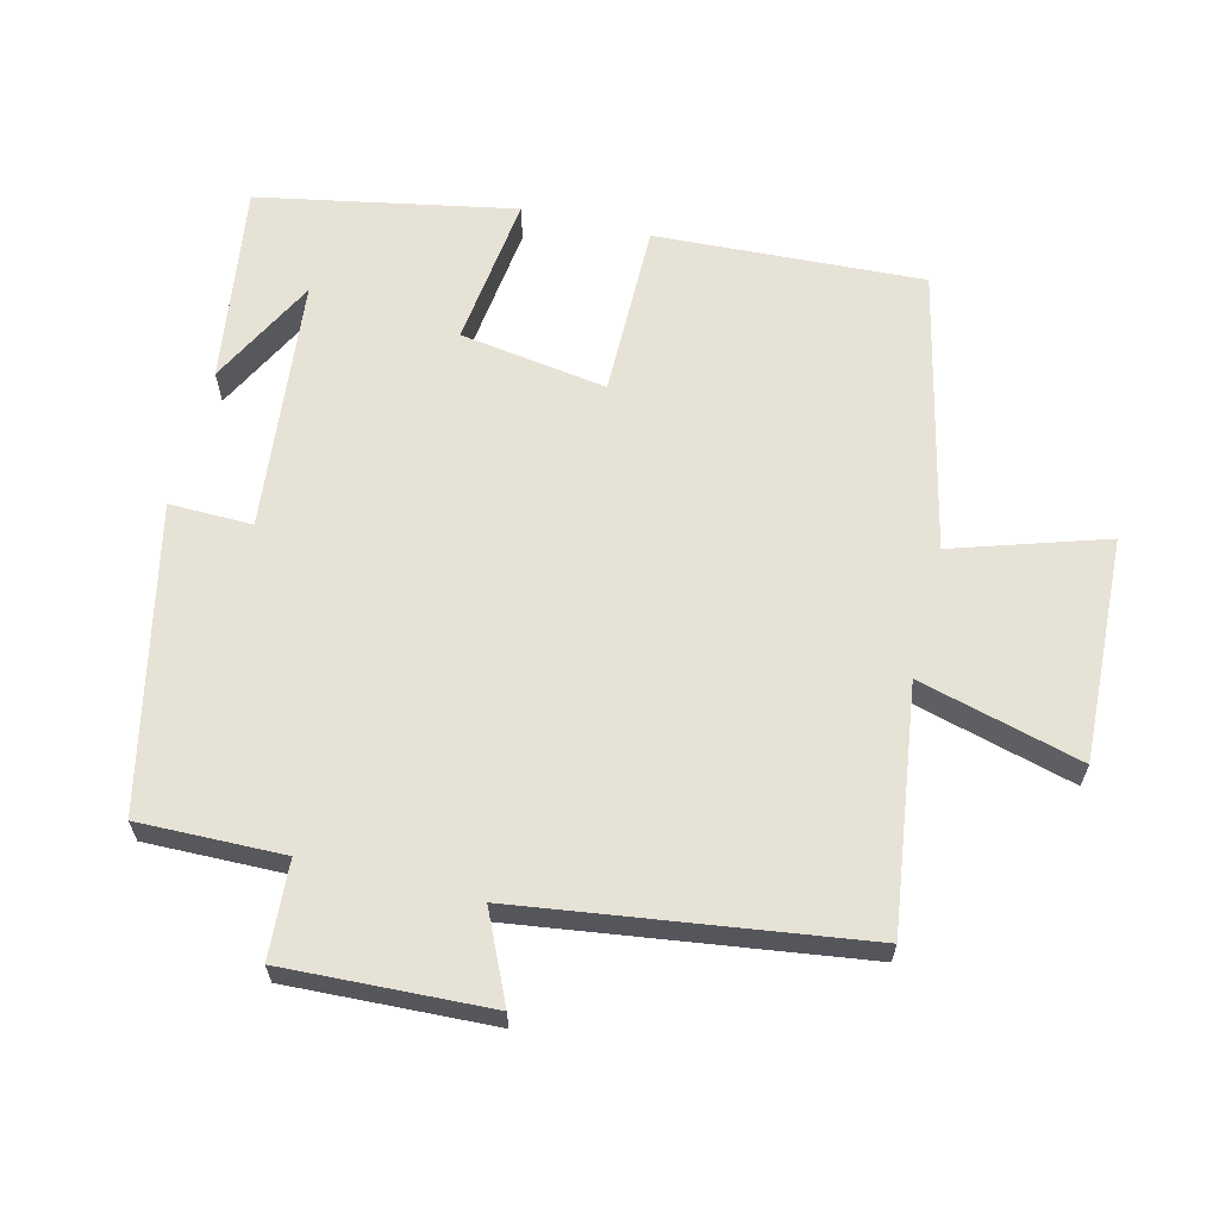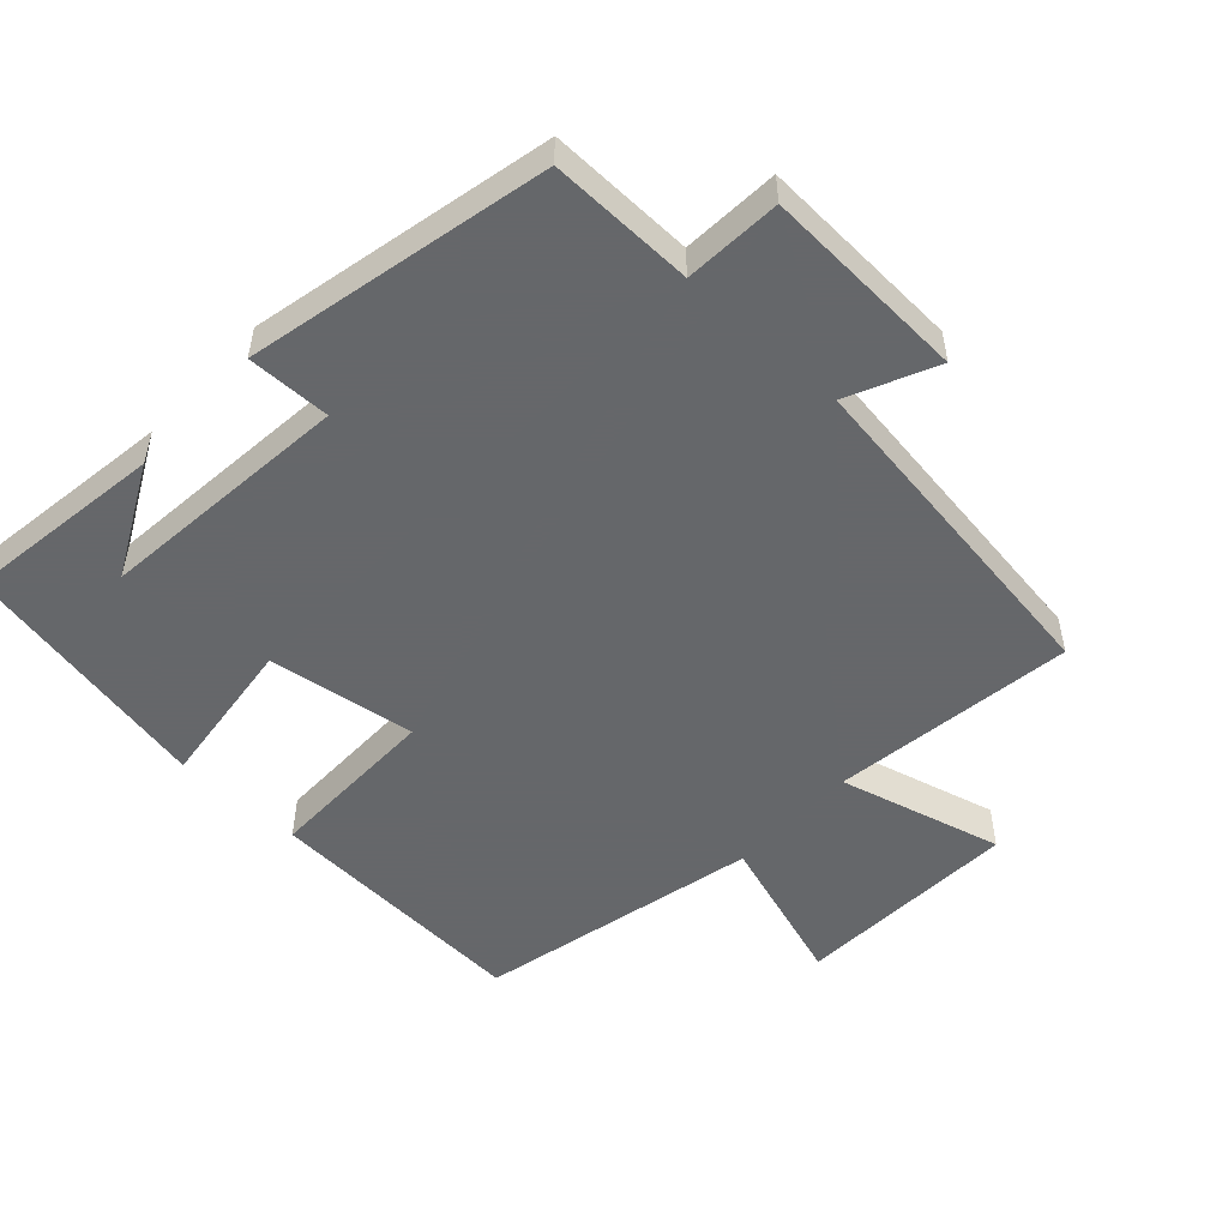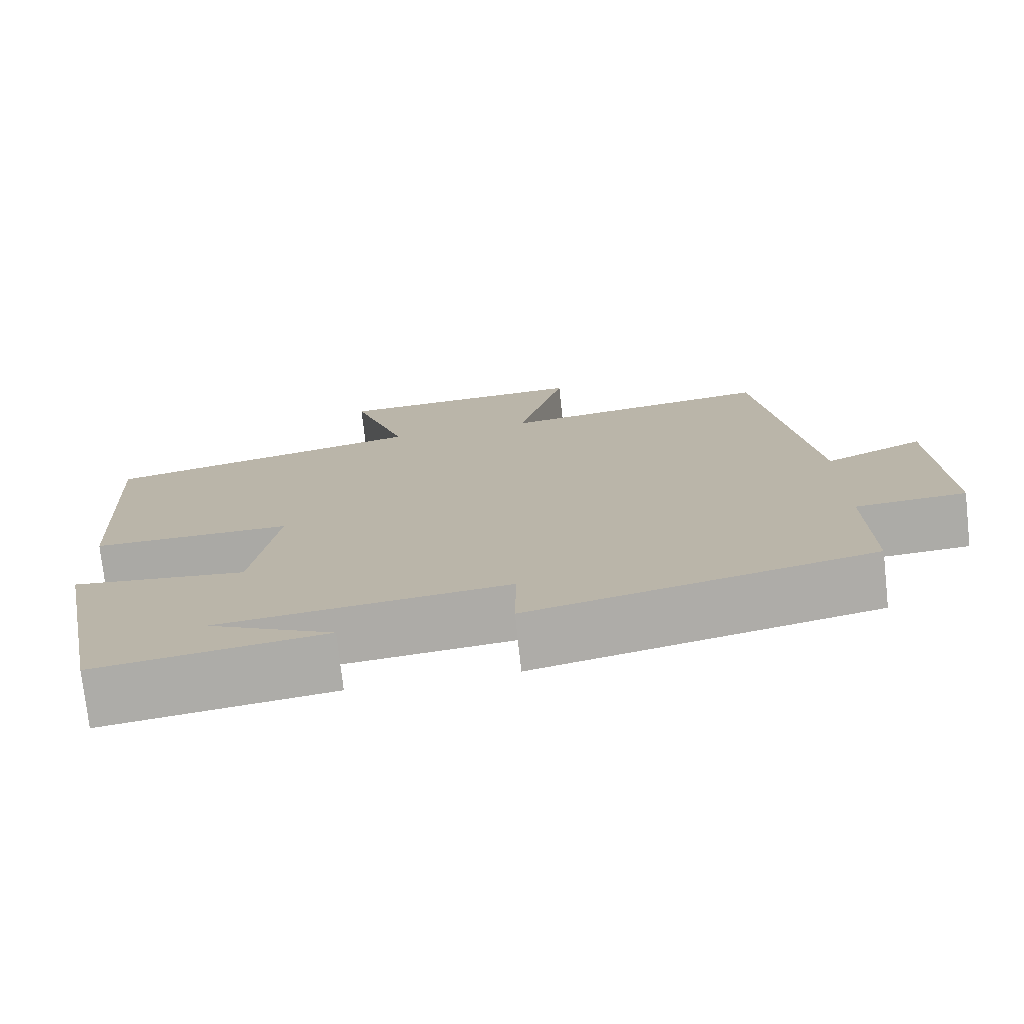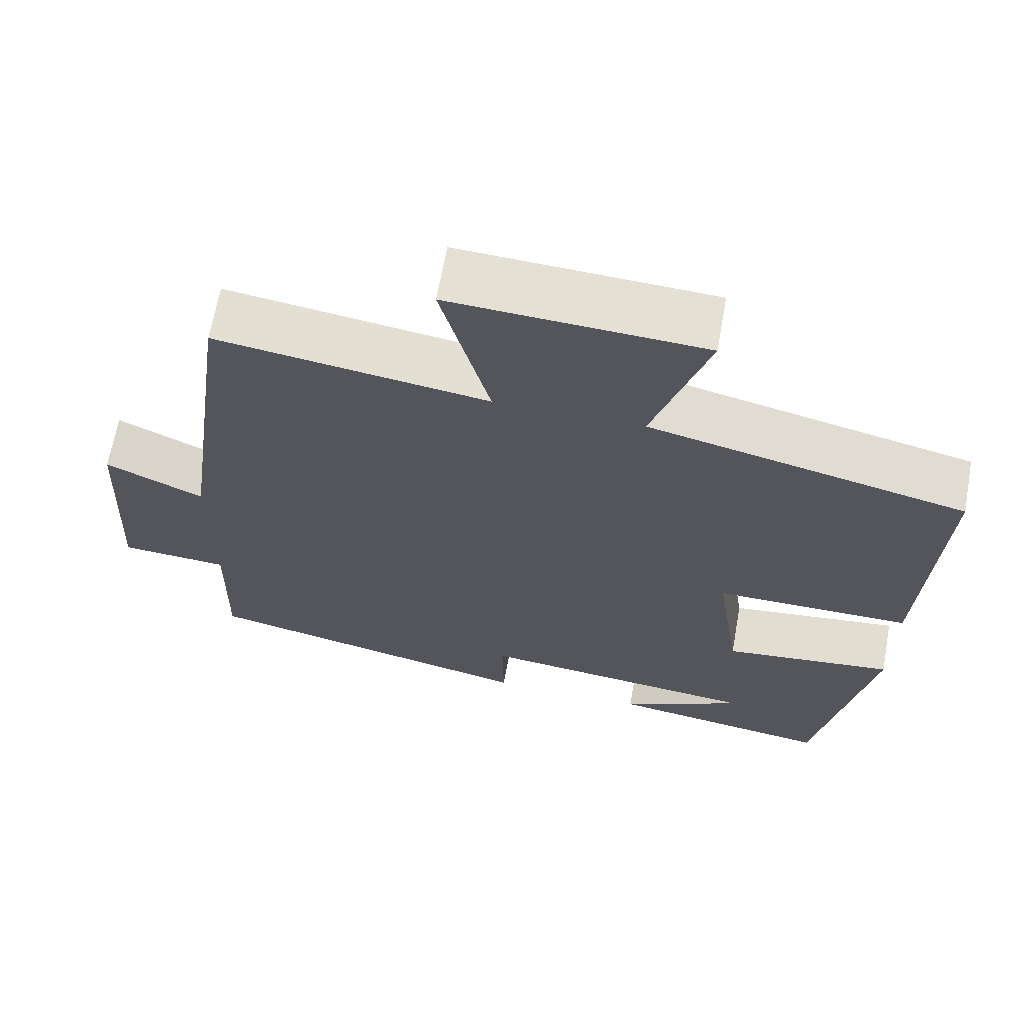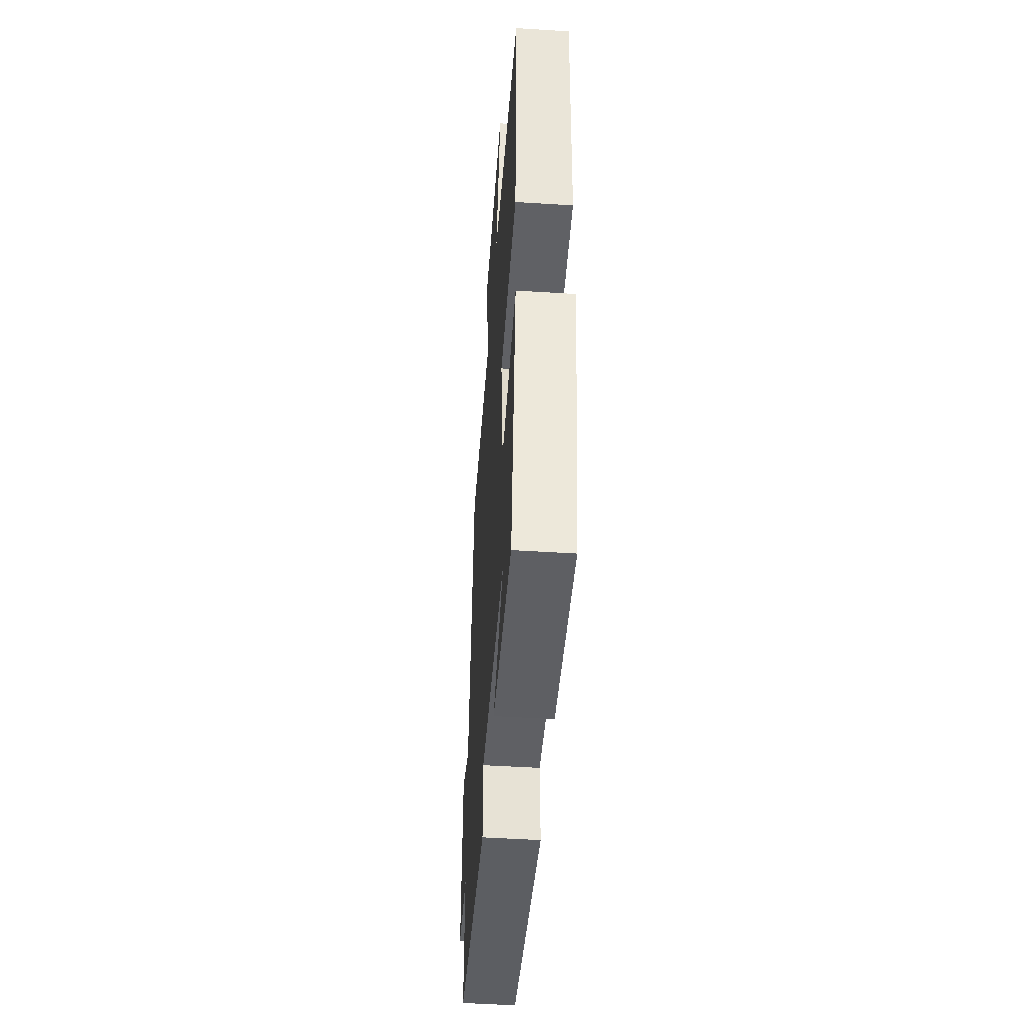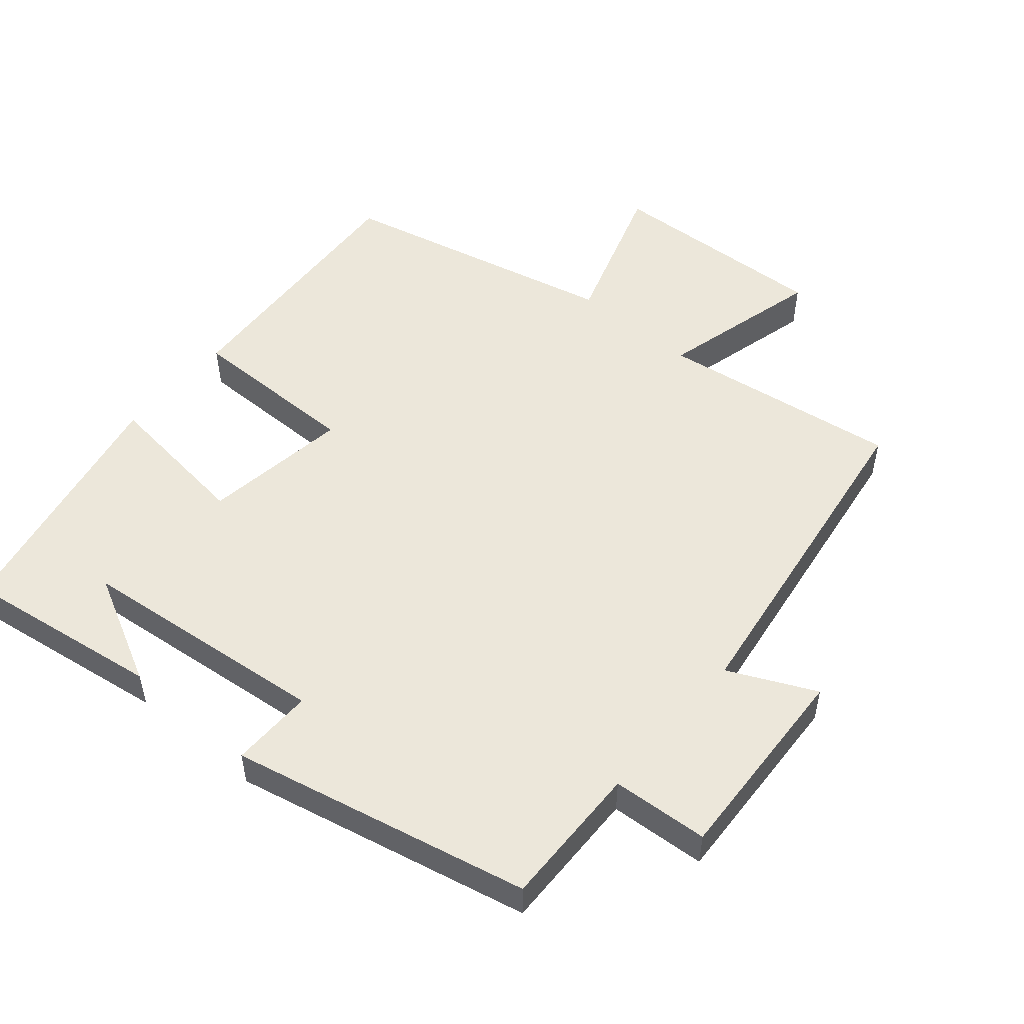
<metadata>
{"format":"obj","ext":"obj","renderer":"f3d","projection":"perspective","resolution":1024,"background":"white","views":[{"elev":63.5,"azim":-76.0,"up":"+Y"},{"elev":-52.0,"azim":-132.8,"up":"+Y"},{"elev":-75.4,"azim":-173.7,"up":"+Z"},{"elev":65.9,"azim":10.2,"up":"+Z"},{"elev":-49.7,"azim":86.0,"up":"+Z"},{"elev":52.1,"azim":-139.8,"up":"+Y"}]}
</metadata>
<code>
v -0.504 0.07 -0.405
v -0.5 0.07 -0.194
v -0.641 0.07 -0.185
v -0.627 0.07 0.113
v -0.5 0.07 0.054
v -0.431 0.07 0.549
v -0.079 0.07 0.5
v -0.142 0.07 0.737
v 0.184 0.07 0.721
v 0.113 0.07 0.5
v 0.521 0.07 0.406
v 0.5 0.07 0.017
v 0.247 0.07 0.018
v 0.279 0.07 -0.196
v 0.5 0.07 -0.169
v 0.428 0.07 -0.541
v 0.139 0.07 -0.5
v 0.299 0.07 -0.417
v -0.069 0.07 -0.379
v -0.067 0.07 -0.5
v -0.504 0 -0.405
v -0.5 0 -0.194
v -0.641 0 -0.185
v -0.627 0 0.113
v -0.5 0 0.054
v -0.431 0 0.549
v -0.079 0 0.5
v -0.142 0 0.737
v 0.184 0 0.721
v 0.113 0 0.5
v 0.521 0 0.406
v 0.5 0 0.017
v 0.247 0 0.018
v 0.279 0 -0.196
v 0.5 0 -0.169
v 0.428 0 -0.541
v 0.139 0 -0.5
v 0.299 0 -0.417
v -0.069 0 -0.379
v -0.067 0 -0.5
f 19 20 1 2
f 18 19 2
f 16 17 18
f 14 15 16 18
f 13 14 18 2
f 10 11 12 13
f 10 13 2 3
f 7 8 9 10
f 7 10 3
f 5 6 7
f 5 7 3
f 3 4 5
f 22 21 40 39
f 22 39 38
f 38 37 36
f 38 36 35 34
f 22 38 34 33
f 33 32 31 30
f 23 22 33 30
f 30 29 28 27
f 23 30 27
f 27 26 25
f 23 27 25
f 25 24 23
f 1 21 22 2
f 2 22 23 3
f 3 23 24 4
f 4 24 25 5
f 5 25 26 6
f 6 26 27 7
f 7 27 28 8
f 8 28 29 9
f 9 29 30 10
f 10 30 31 11
f 11 31 32 12
f 12 32 33 13
f 13 33 34 14
f 14 34 35 15
f 15 35 36 16
f 16 36 37 17
f 17 37 38 18
f 18 38 39 19
f 19 39 40 20
f 20 40 21 1

</code>
